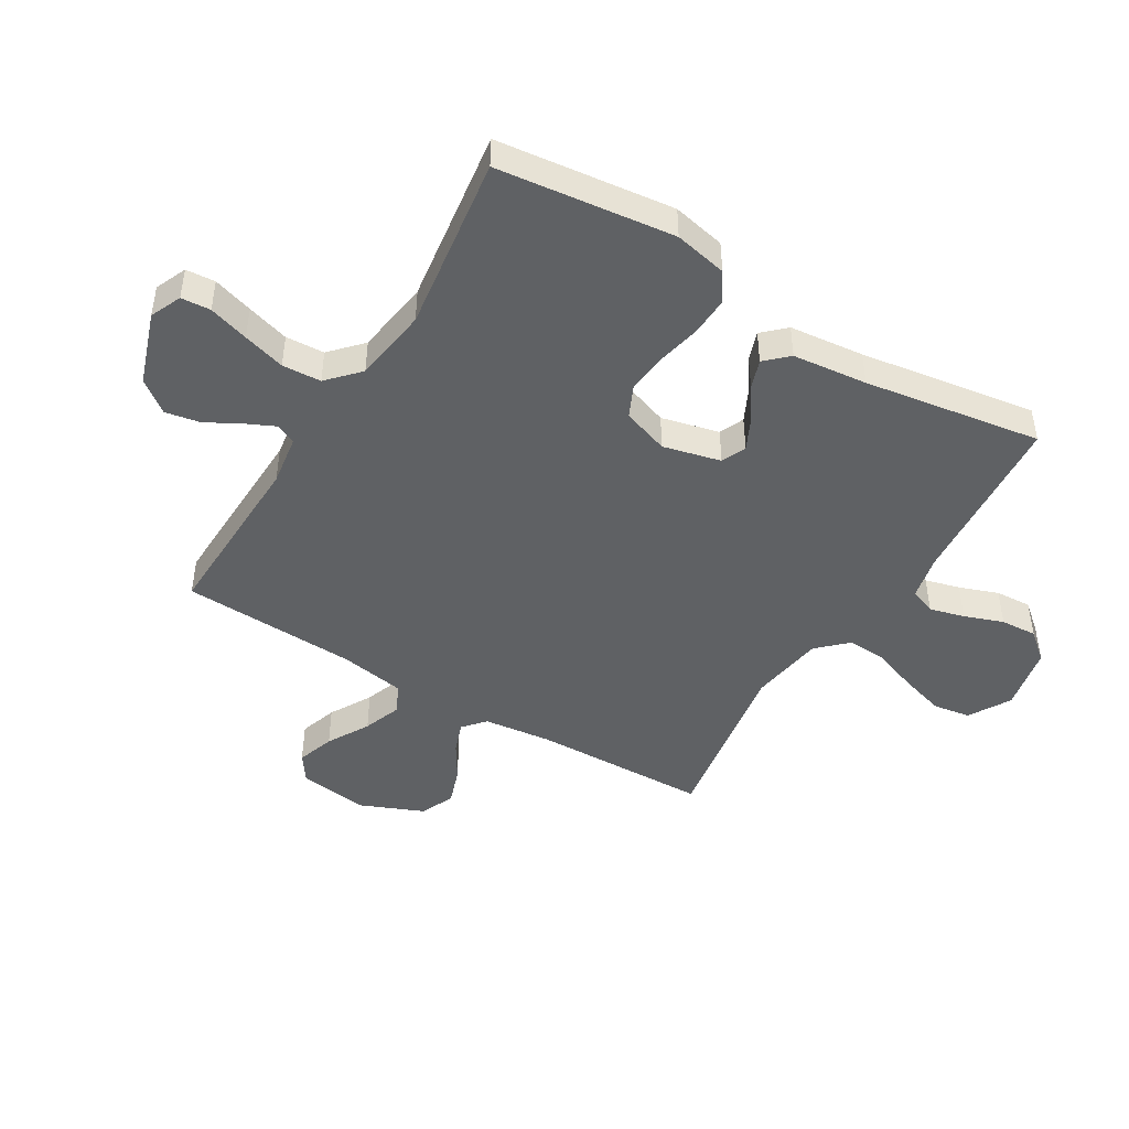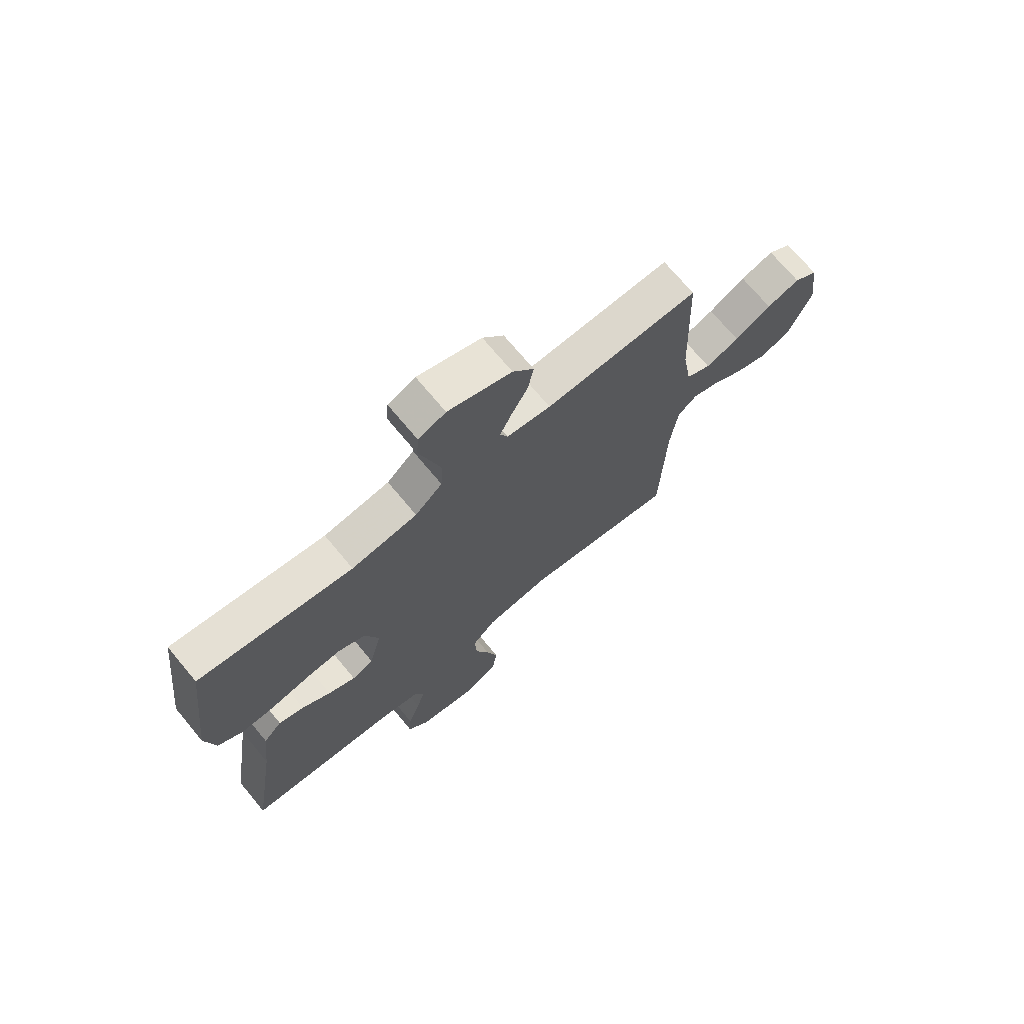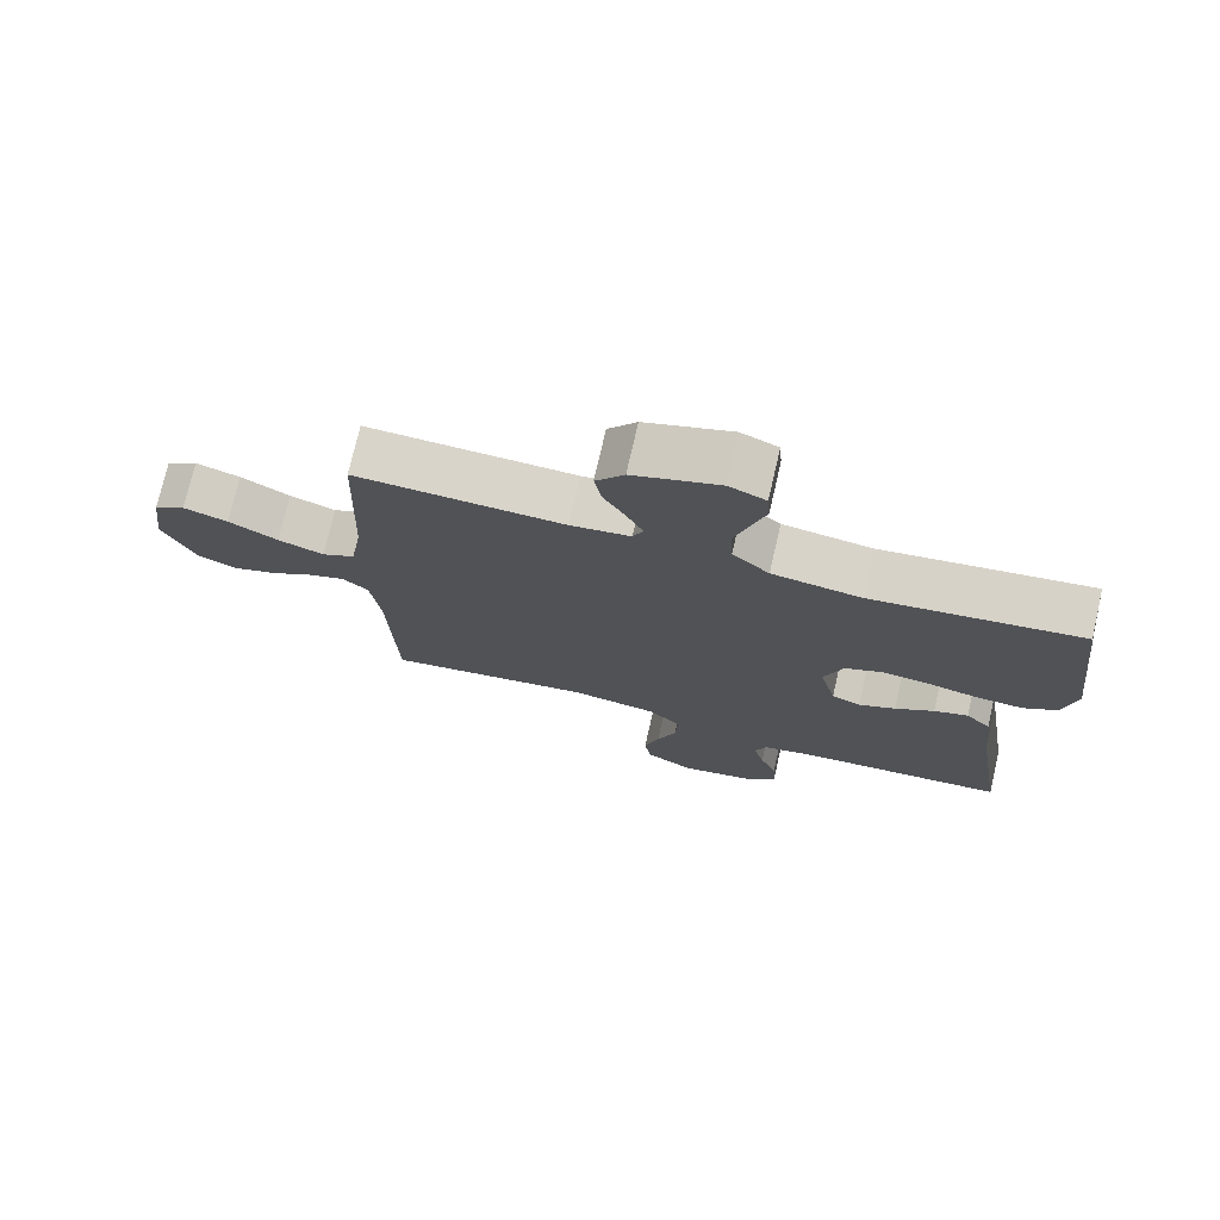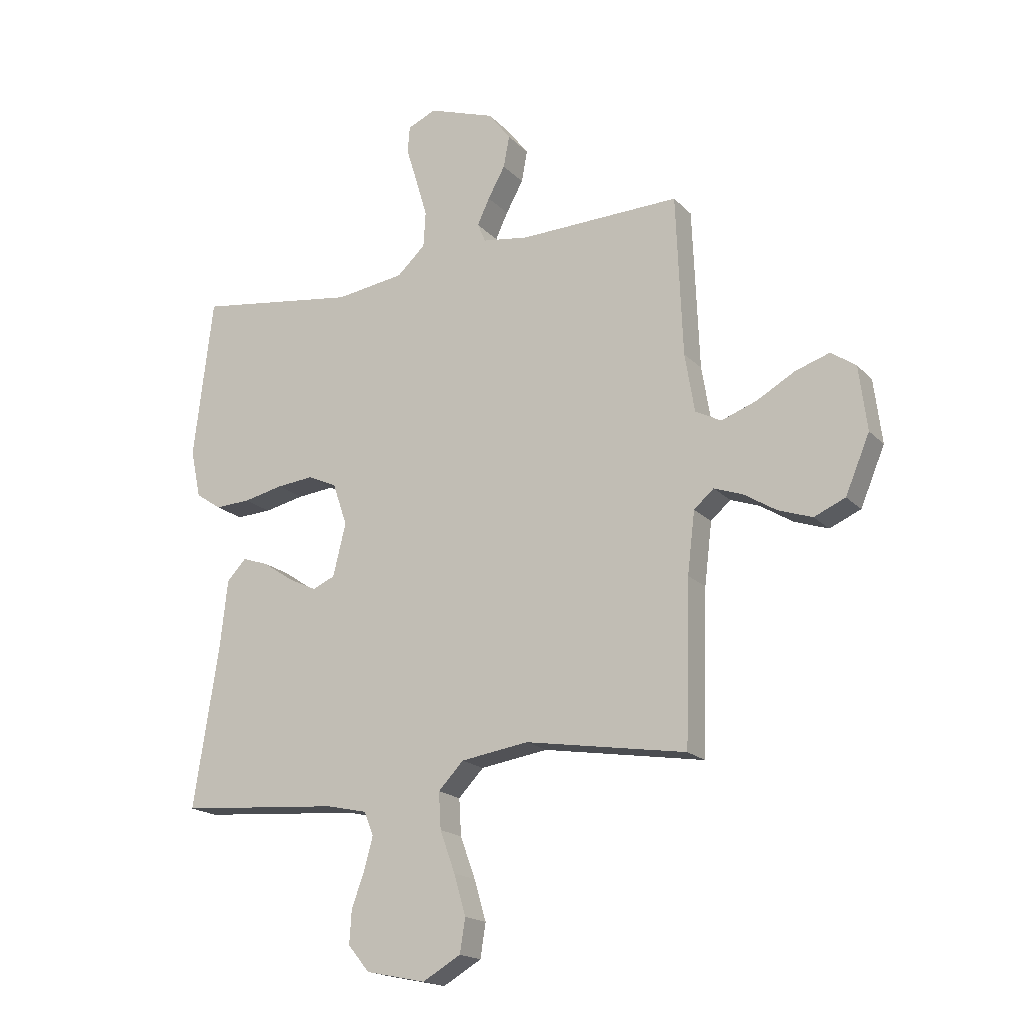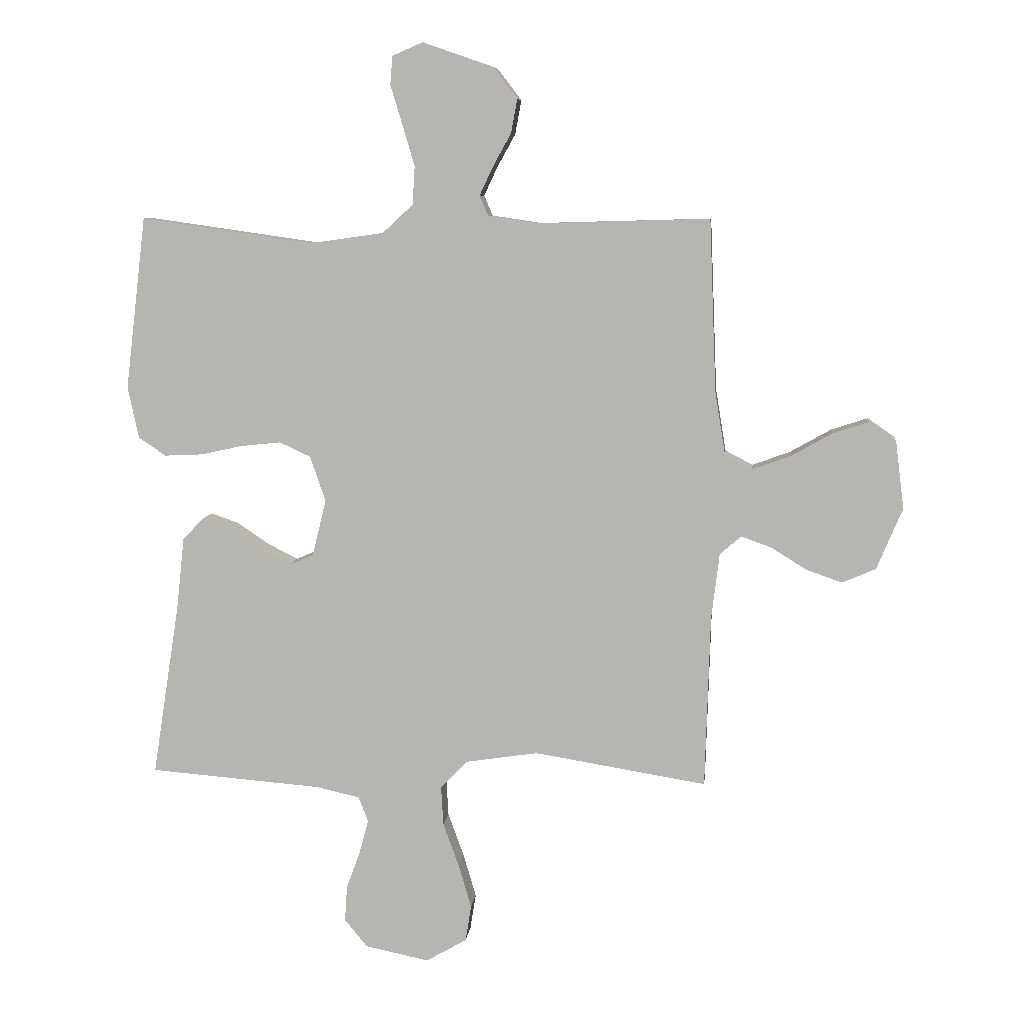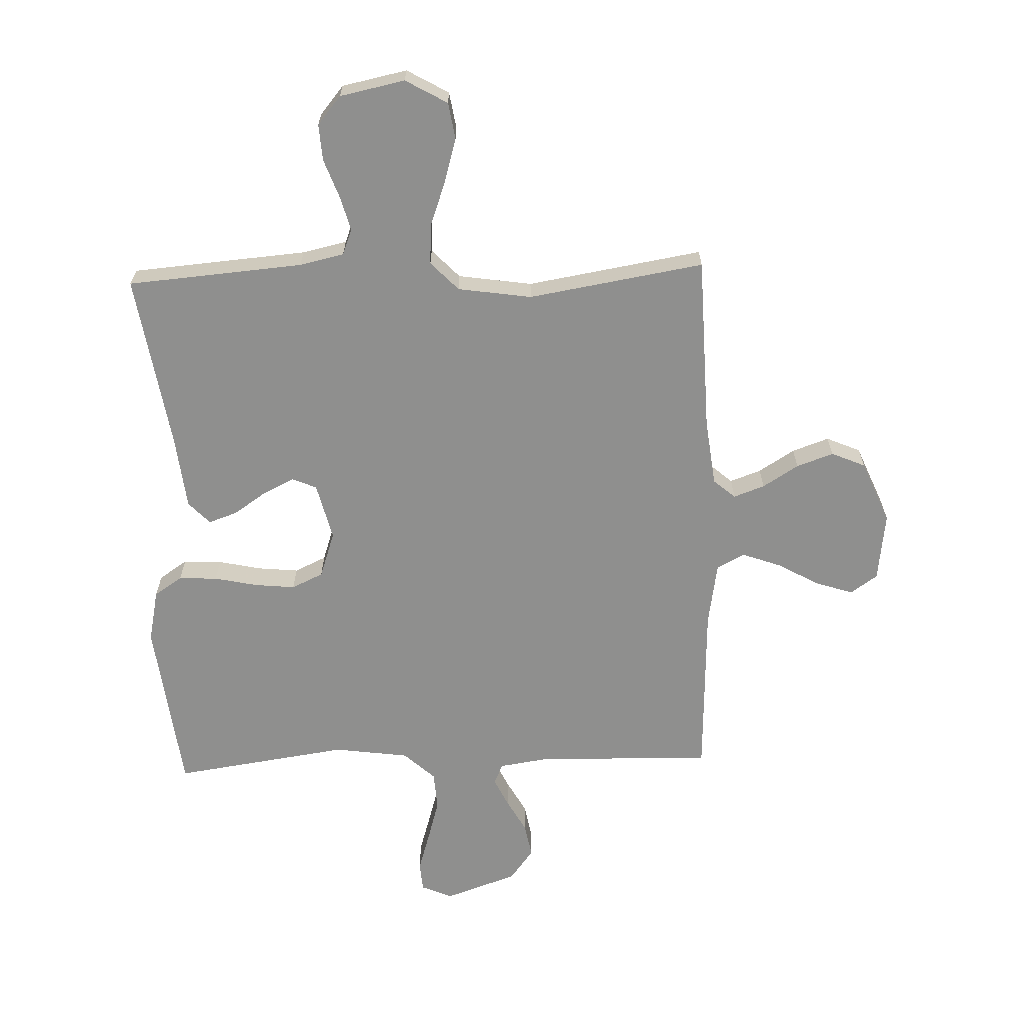
<metadata>
{"format":"obj","ext":"obj","renderer":"f3d","projection":"perspective","resolution":1024,"background":"white","views":[{"elev":-46.1,"azim":58.8,"up":"+Y"},{"elev":71.5,"azim":140.2,"up":"+Z"},{"elev":74.8,"azim":13.0,"up":"+Z"},{"elev":-18.2,"azim":-151.1,"up":"+Z"},{"elev":7.6,"azim":-174.0,"up":"+Z"},{"elev":-65.1,"azim":-178.0,"up":"+Y"}]}
</metadata>
<code>
v -0.5 0.07 0.5
v -0.2 0.07 0.492
v -0.114 0.07 0.505
v -0.099 0.07 0.54
v -0.122 0.07 0.589
v -0.154 0.07 0.647
v -0.165 0.07 0.706
v -0.124 0.07 0.76
v 0 0.07 0.803
v 0.053 0.07 0.78
v 0.057 0.07 0.73
v 0.036 0.07 0.662
v 0.015 0.07 0.59
v 0.019 0.07 0.524
v 0.072 0.07 0.475
v 0.2 0.07 0.457
v 0.5 0.07 0.5
v 0.536 0.07 0.2
v 0.517 0.07 0.11
v 0.469 0.07 0.078
v 0.403 0.07 0.081
v 0.329 0.07 0.097
v 0.26 0.07 0.104
v 0.206 0.07 0.079
v 0.179 0.07 0
v 0.203 0.07 -0.098
v 0.245 0.07 -0.116
v 0.298 0.07 -0.09
v 0.354 0.07 -0.052
v 0.403 0.07 -0.035
v 0.439 0.07 -0.073
v 0.453 0.07 -0.2
v 0.5 0.07 -0.5
v 0.2 0.07 -0.524
v 0.124 0.07 -0.541
v 0.107 0.07 -0.585
v 0.123 0.07 -0.644
v 0.147 0.07 -0.71
v 0.151 0.07 -0.772
v 0.111 0.07 -0.82
v 0 0.07 -0.843
v -0.071 0.07 -0.802
v -0.081 0.07 -0.739
v -0.059 0.07 -0.664
v -0.031 0.07 -0.587
v -0.027 0.07 -0.519
v -0.074 0.07 -0.47
v -0.2 0.07 -0.451
v -0.5 0.07 -0.5
v -0.509 0.07 -0.2
v -0.523 0.07 -0.085
v -0.56 0.07 -0.053
v -0.613 0.07 -0.072
v -0.674 0.07 -0.11
v -0.737 0.07 -0.132
v -0.795 0.07 -0.107
v -0.84 0.07 0
v -0.825 0.07 0.119
v -0.779 0.07 0.151
v -0.715 0.07 0.13
v -0.644 0.07 0.09
v -0.578 0.07 0.066
v -0.53 0.07 0.091
v -0.512 0.07 0.2
v -0.5 0 0.5
v -0.2 0 0.492
v -0.114 0 0.505
v -0.099 0 0.54
v -0.122 0 0.589
v -0.154 0 0.647
v -0.165 0 0.706
v -0.124 0 0.76
v 0 0 0.803
v 0.053 0 0.78
v 0.057 0 0.73
v 0.036 0 0.662
v 0.015 0 0.59
v 0.019 0 0.524
v 0.072 0 0.475
v 0.2 0 0.457
v 0.5 0 0.5
v 0.536 0 0.2
v 0.517 0 0.11
v 0.469 0 0.078
v 0.403 0 0.081
v 0.329 0 0.097
v 0.26 0 0.104
v 0.206 0 0.079
v 0.179 0 0
v 0.203 0 -0.098
v 0.245 0 -0.116
v 0.298 0 -0.09
v 0.354 0 -0.052
v 0.403 0 -0.035
v 0.439 0 -0.073
v 0.453 0 -0.2
v 0.5 0 -0.5
v 0.2 0 -0.524
v 0.124 0 -0.541
v 0.107 0 -0.585
v 0.123 0 -0.644
v 0.147 0 -0.71
v 0.151 0 -0.772
v 0.111 0 -0.82
v 0 0 -0.843
v -0.071 0 -0.802
v -0.081 0 -0.739
v -0.059 0 -0.664
v -0.031 0 -0.587
v -0.027 0 -0.519
v -0.074 0 -0.47
v -0.2 0 -0.451
v -0.5 0 -0.5
v -0.509 0 -0.2
v -0.523 0 -0.085
v -0.56 0 -0.053
v -0.613 0 -0.072
v -0.674 0 -0.11
v -0.737 0 -0.132
v -0.795 0 -0.107
v -0.84 0 0
v -0.825 0 0.119
v -0.779 0 0.151
v -0.715 0 0.13
v -0.644 0 0.09
v -0.578 0 0.066
v -0.53 0 0.091
v -0.512 0 0.2
f 58 59 60 61
f 58 61 62
f 57 58 62
f 56 57 62
f 53 54 55 56
f 52 53 56 62
f 51 52 62 63
f 48 49 50
f 47 48 50 51
f 42 43 44 45
f 40 41 42 45
f 40 45 46
f 37 38 39 40
f 36 37 40 46
f 35 36 46 47
f 32 33 34
f 28 29 30 31
f 27 28 31 32
f 19 20 21 22
f 19 22 23
f 16 17 18 19
f 15 16 19 23
f 14 15 23 24
f 9 10 11 12
f 9 12 13
f 8 9 13 14
f 5 6 7 8
f 4 5 8 14
f 64 1 2
f 64 2 3
f 63 64 3
f 51 63 3
f 47 51 3
f 27 32 34 35
f 26 27 35 47
f 25 26 47 3
f 14 24 25
f 3 4 14 25
f 125 124 123 122
f 126 125 122
f 126 122 121
f 126 121 120
f 120 119 118 117
f 126 120 117 116
f 127 126 116 115
f 114 113 112
f 115 114 112 111
f 109 108 107 106
f 109 106 105 104
f 110 109 104
f 104 103 102 101
f 110 104 101 100
f 111 110 100 99
f 98 97 96
f 95 94 93 92
f 96 95 92 91
f 86 85 84 83
f 87 86 83
f 83 82 81 80
f 87 83 80 79
f 88 87 79 78
f 76 75 74 73
f 77 76 73
f 78 77 73 72
f 72 71 70 69
f 78 72 69 68
f 66 65 128
f 67 66 128
f 67 128 127
f 67 127 115
f 67 115 111
f 99 98 96 91
f 111 99 91 90
f 67 111 90 89
f 89 88 78
f 89 78 68 67
f 1 65 66 2
f 2 66 67 3
f 3 67 68 4
f 4 68 69 5
f 5 69 70 6
f 6 70 71 7
f 7 71 72 8
f 8 72 73 9
f 9 73 74 10
f 10 74 75 11
f 11 75 76 12
f 12 76 77 13
f 13 77 78 14
f 14 78 79 15
f 15 79 80 16
f 16 80 81 17
f 17 81 82 18
f 18 82 83 19
f 19 83 84 20
f 20 84 85 21
f 21 85 86 22
f 22 86 87 23
f 23 87 88 24
f 24 88 89 25
f 25 89 90 26
f 26 90 91 27
f 27 91 92 28
f 28 92 93 29
f 29 93 94 30
f 30 94 95 31
f 31 95 96 32
f 32 96 97 33
f 33 97 98 34
f 34 98 99 35
f 35 99 100 36
f 36 100 101 37
f 37 101 102 38
f 38 102 103 39
f 39 103 104 40
f 40 104 105 41
f 41 105 106 42
f 42 106 107 43
f 43 107 108 44
f 44 108 109 45
f 45 109 110 46
f 46 110 111 47
f 47 111 112 48
f 48 112 113 49
f 49 113 114 50
f 50 114 115 51
f 51 115 116 52
f 52 116 117 53
f 53 117 118 54
f 54 118 119 55
f 55 119 120 56
f 56 120 121 57
f 57 121 122 58
f 58 122 123 59
f 59 123 124 60
f 60 124 125 61
f 61 125 126 62
f 62 126 127 63
f 63 127 128 64
f 64 128 65 1

</code>
